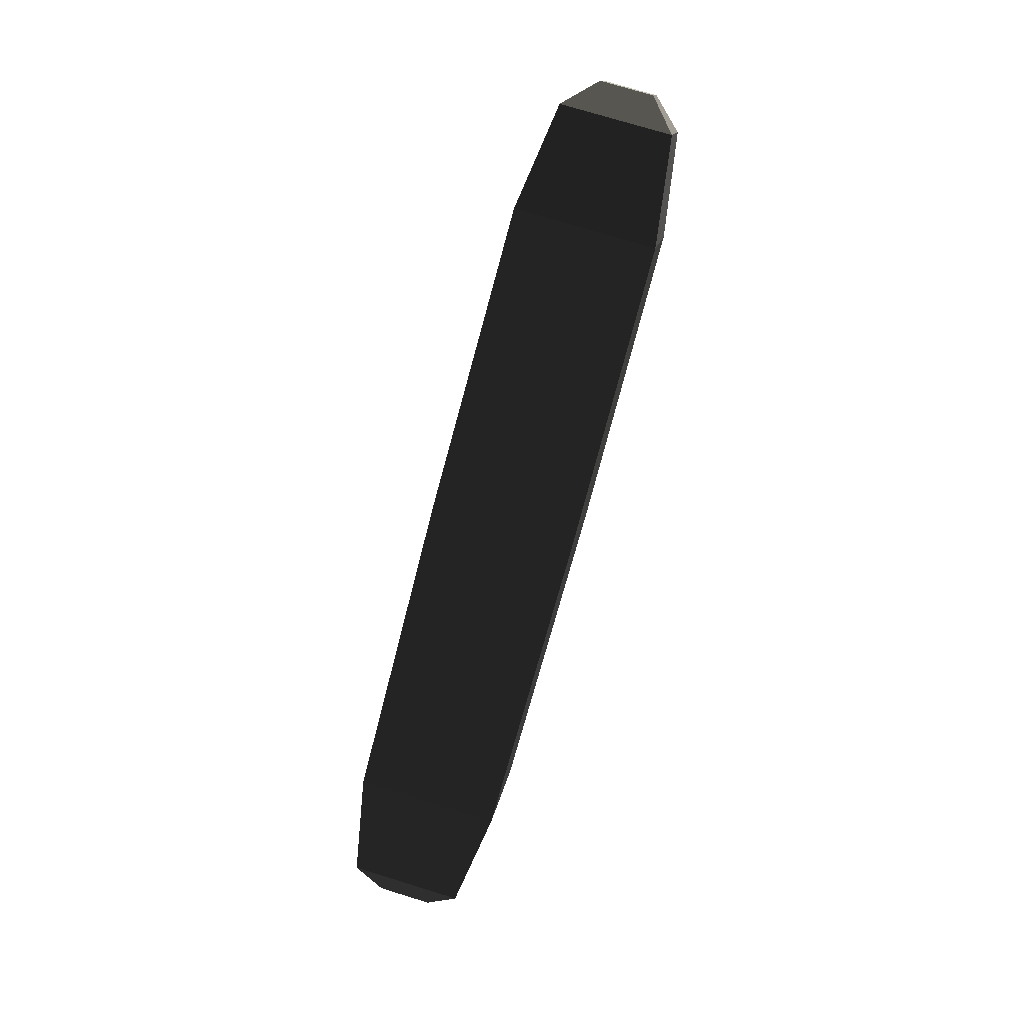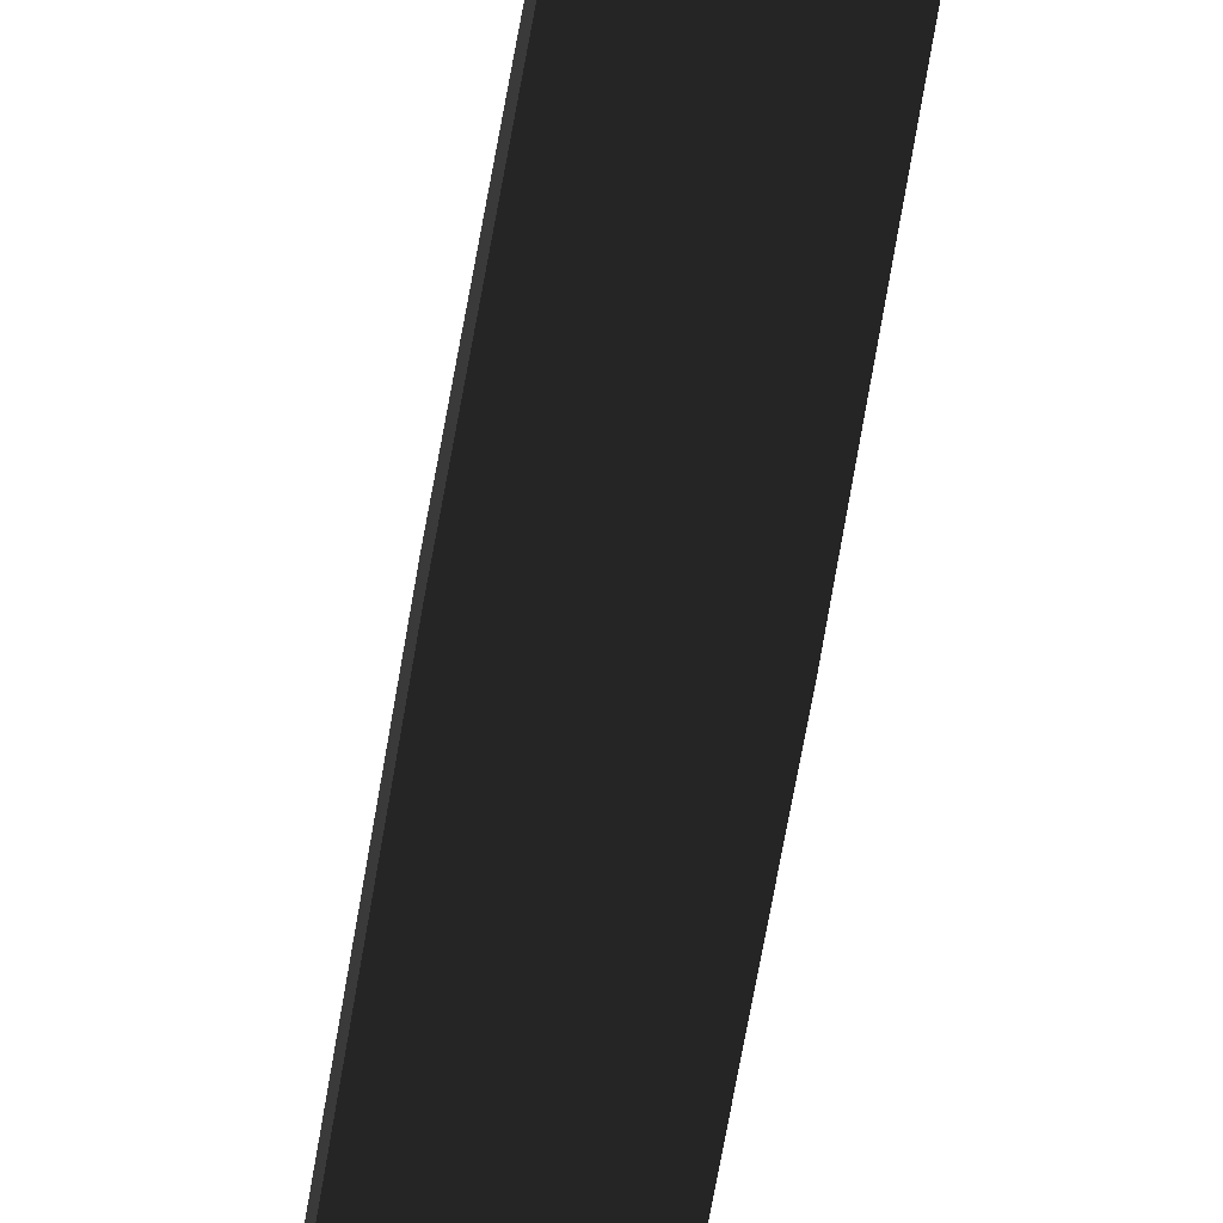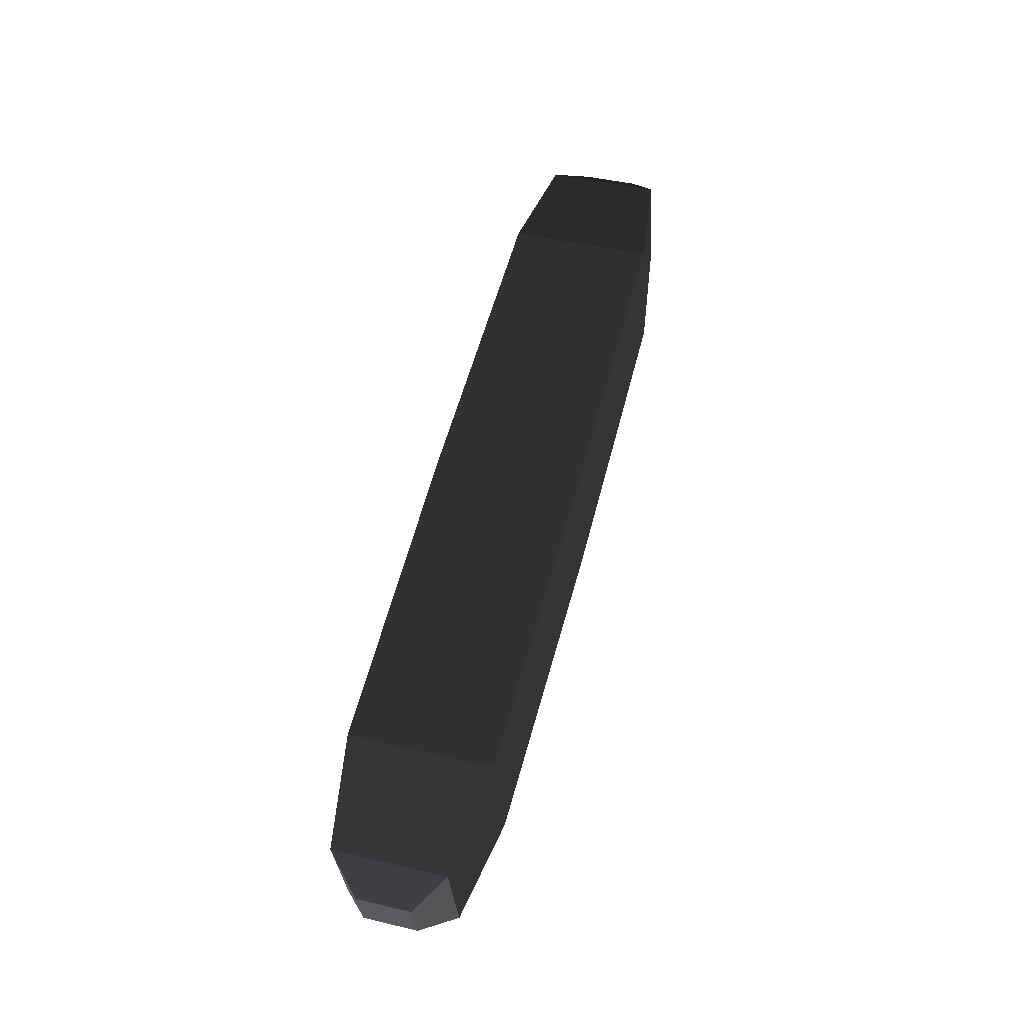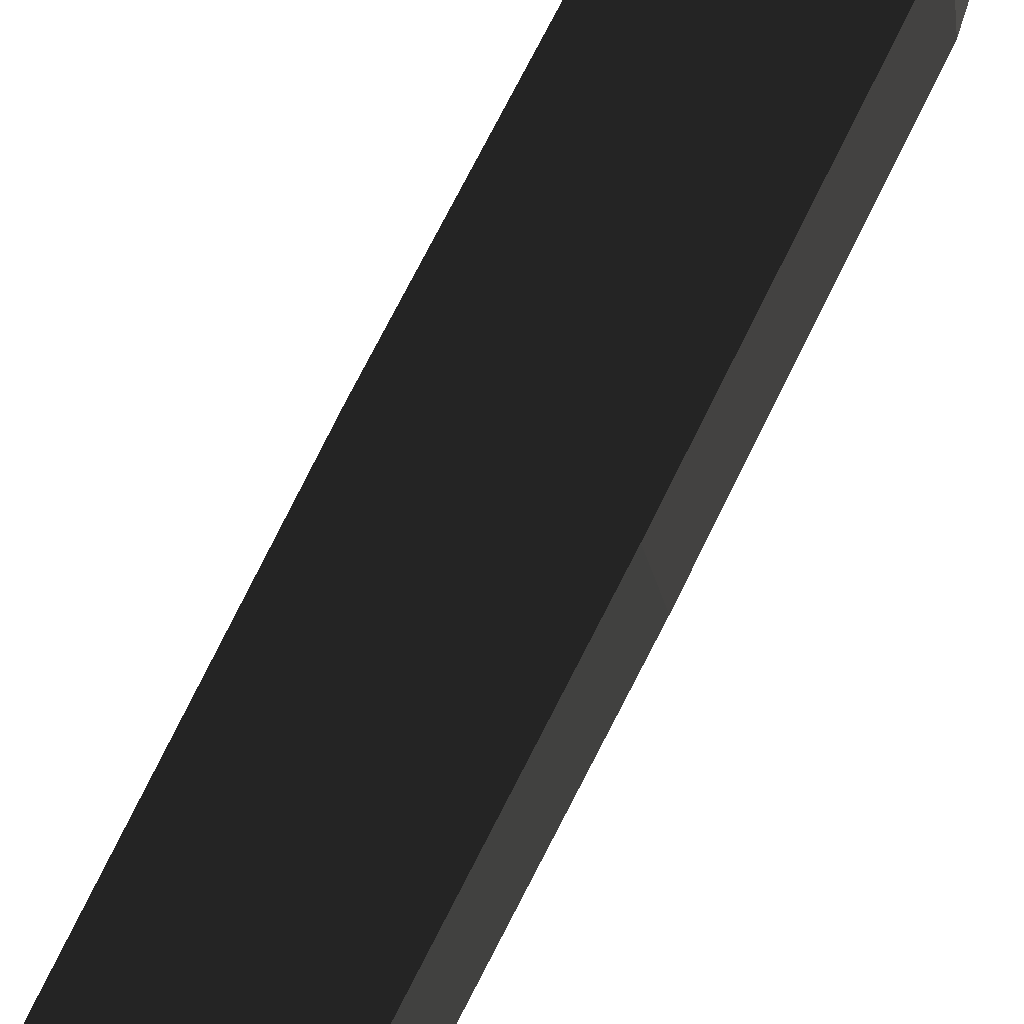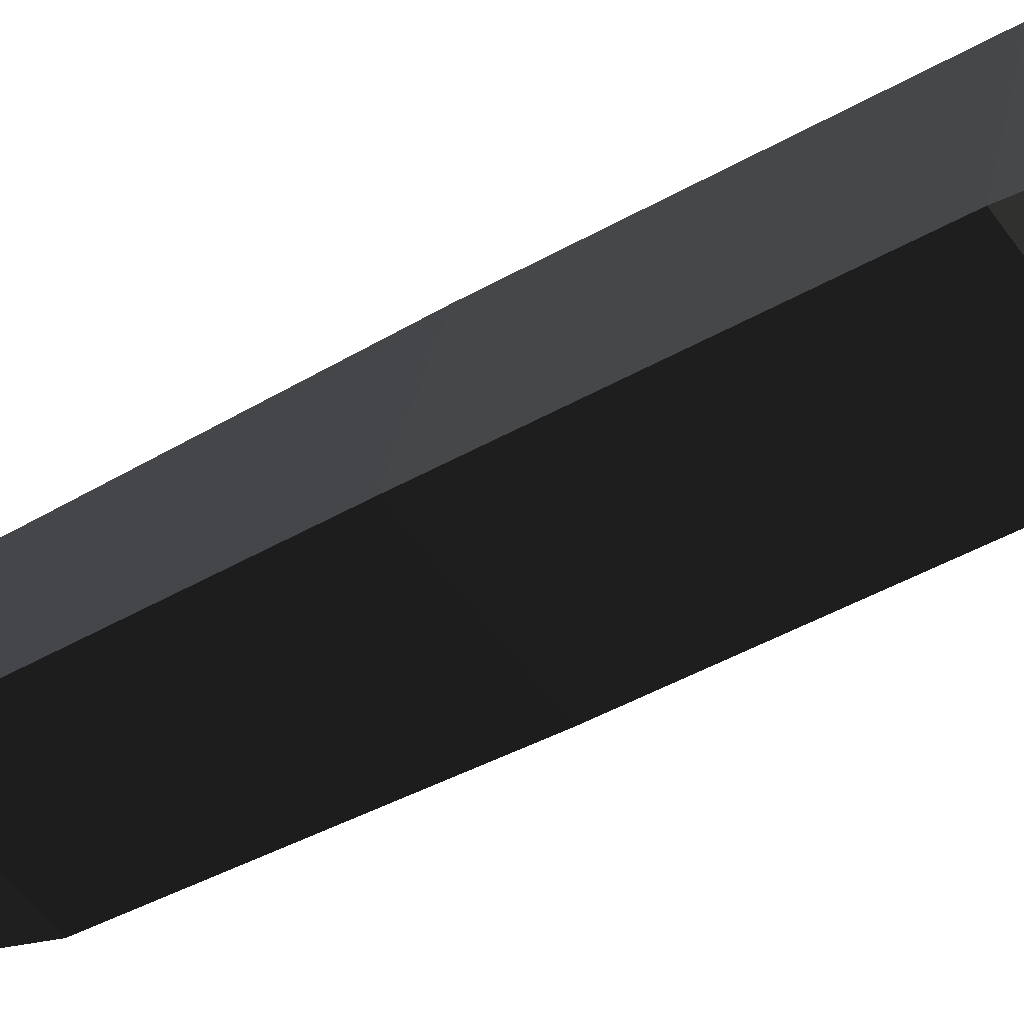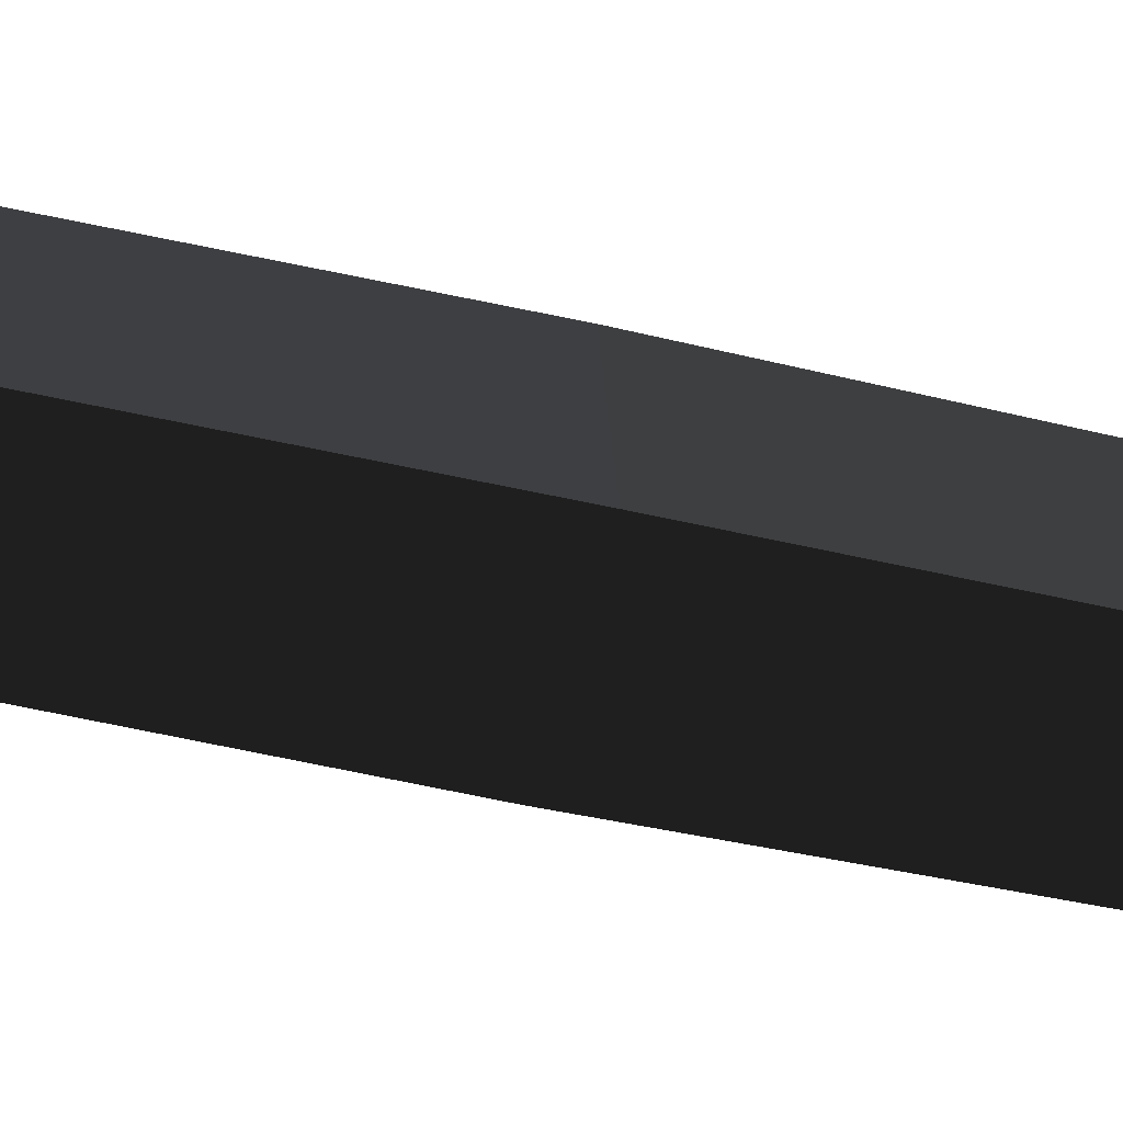
<metadata>
{"format":"obj","ext":"obj","renderer":"f3d","projection":"perspective","resolution":1024,"background":"white","views":[{"elev":13.6,"azim":98.1,"up":"+Y"},{"elev":-68.0,"azim":-10.8,"up":"+Z"},{"elev":-31.7,"azim":93.9,"up":"+Y"},{"elev":62.9,"azim":-151.9,"up":"+Z"},{"elev":-60.5,"azim":125.9,"up":"+Z"},{"elev":32.7,"azim":86.9,"up":"+Z"}]}
</metadata>
<code>
o ../rami/modelinria/LeftFoot
v -0.03306 0.4933 -0.1664
v -0.04197 0.4305 -0.1588
v 0.04197 0.4305 -0.1588
v 0.03306 0.4933 -0.1664
v -0.03306 0.03367 0.0252
v -0.04197 0.09648 0.0176
v 0.04197 0.09648 0.0176
v 0.03306 0.03367 0.0252
v -0.0158 0.01195 0.01316
v 0.0158 0.01195 0.01316
v 0.0158 0.003771 -0.01737
v -0.0158 0.003771 -0.01737
v -0.03306 0.5104 -0.1025
v -0.04197 0.4522 -0.07772
v 0.0158 0.5232 -0.1238
v -0.0158 0.5232 -0.1238
v -0.0158 0.515 -0.1544
v 0.0158 0.515 -0.1544
v 0.04197 0.07476 -0.06348
v 0.03306 0.01656 -0.03866
v -0.04197 0.07476 -0.06348
v -0.03306 0.01656 -0.03866
v 0.03306 0.5104 -0.1025
v 0.04197 0.4522 -0.07772
v 0.04328 0.2523 -0.1124
v -0.04328 0.2523 -0.1124
v 0.04328 0.2747 -0.0288
v -0.04328 0.2747 -0.0288
f 1 2 3
f 4 1 3
f 5 6 7
f 7 8 5
f 9 10 11
f 11 12 9
f 13 14 2
f 2 1 13
f 15 16 17
f 17 18 15
f 8 7 19
f 19 20 8
f 21 22 20
f 20 19 21
f 14 13 23
f 23 24 14
f 6 5 22
f 22 21 6
f 24 23 4
f 4 3 24
f 21 19 25
f 25 26 21
f 14 24 27
f 27 28 14
f 6 21 26
f 26 28 6
f 24 3 25
f 25 27 24
f 25 3 2
f 2 26 25
f 27 7 6
f 6 28 27
f 26 2 14
f 14 28 26
f 25 19 7
f 7 27 25
f 5 8 10
f 10 9 5
f 8 20 11
f 11 10 8
f 20 22 12
f 12 11 20
f 22 5 9
f 9 12 22
f 23 13 16
f 16 15 23
f 13 1 17
f 17 16 13
f 1 4 18
f 17 1 18
f 4 23 15
f 15 18 4

</code>
